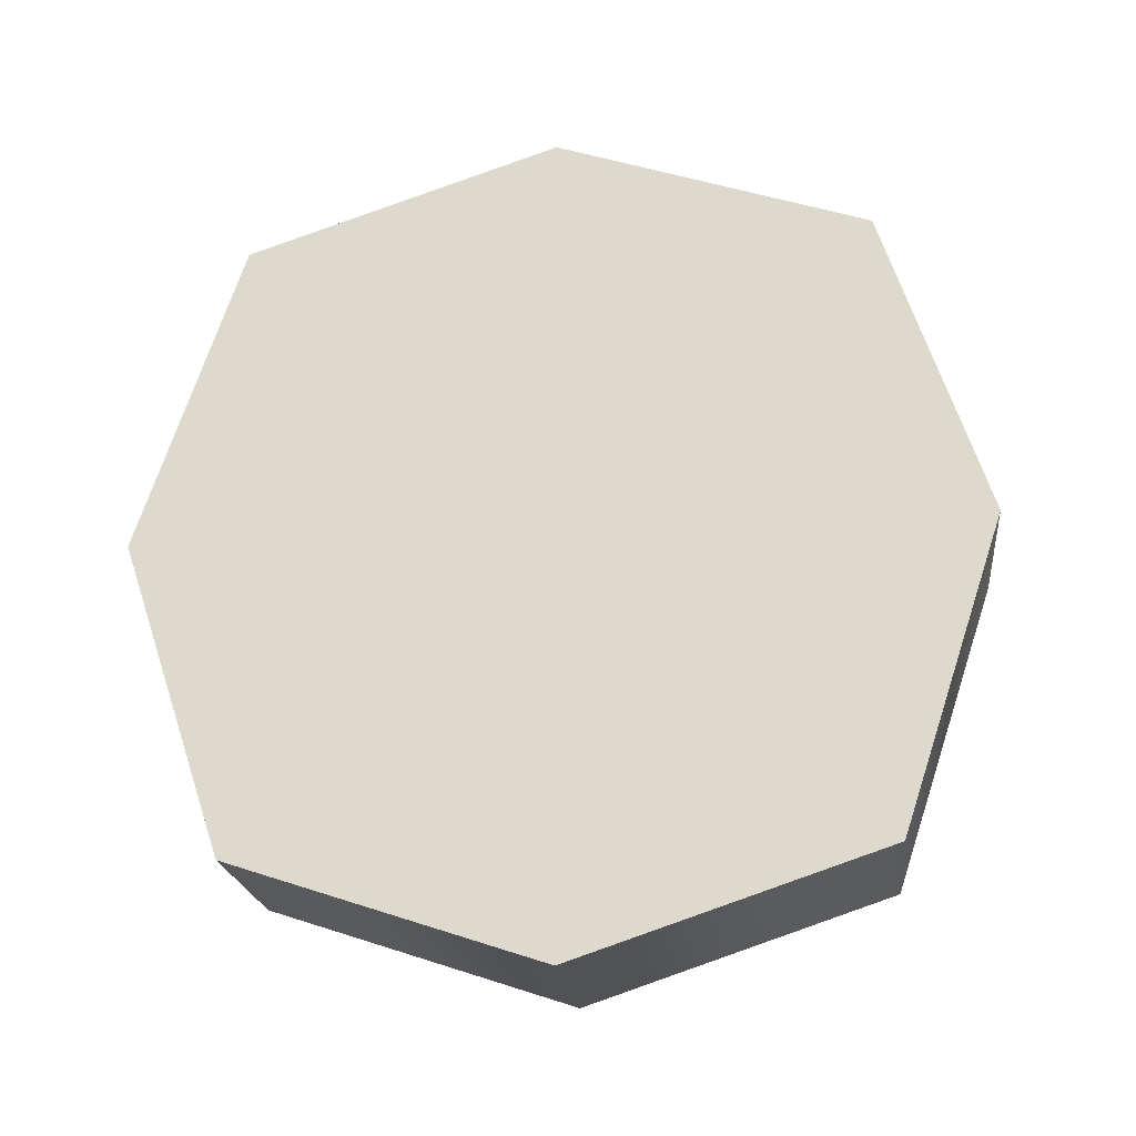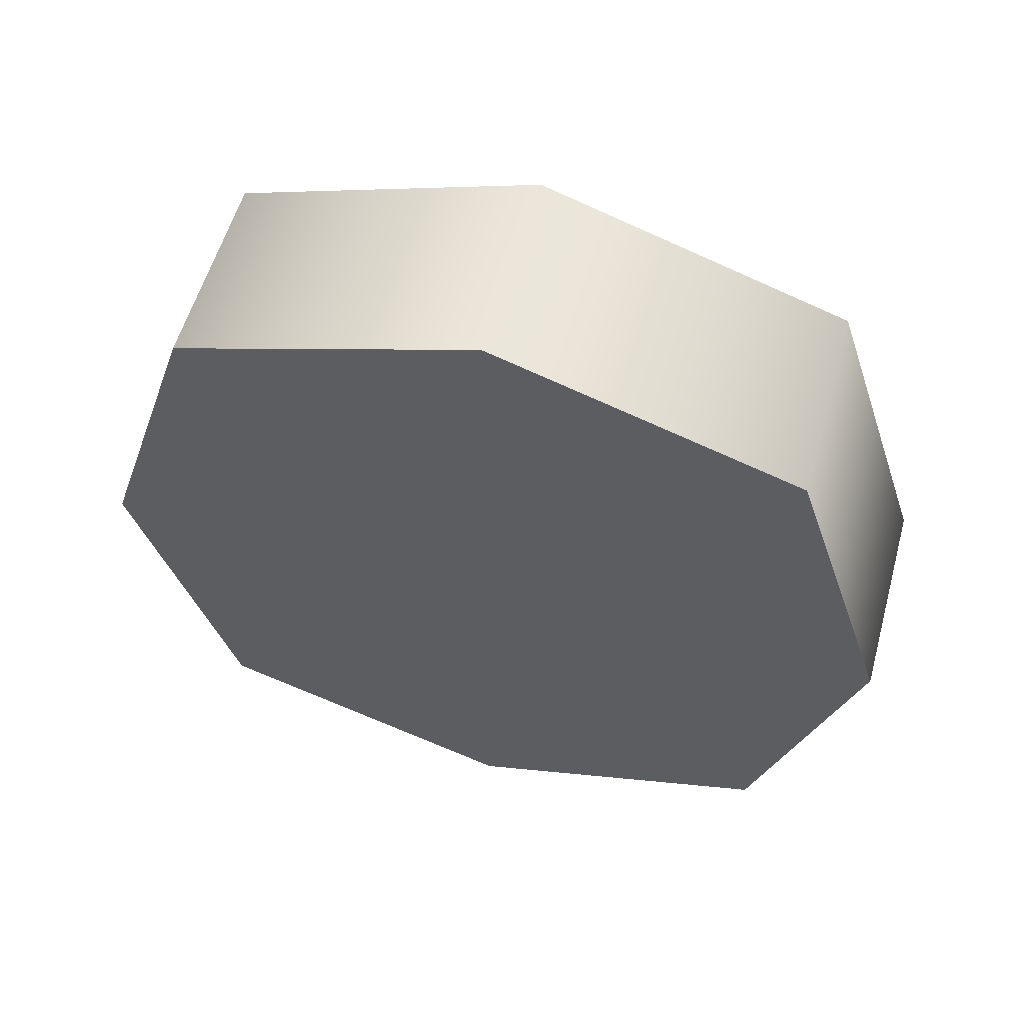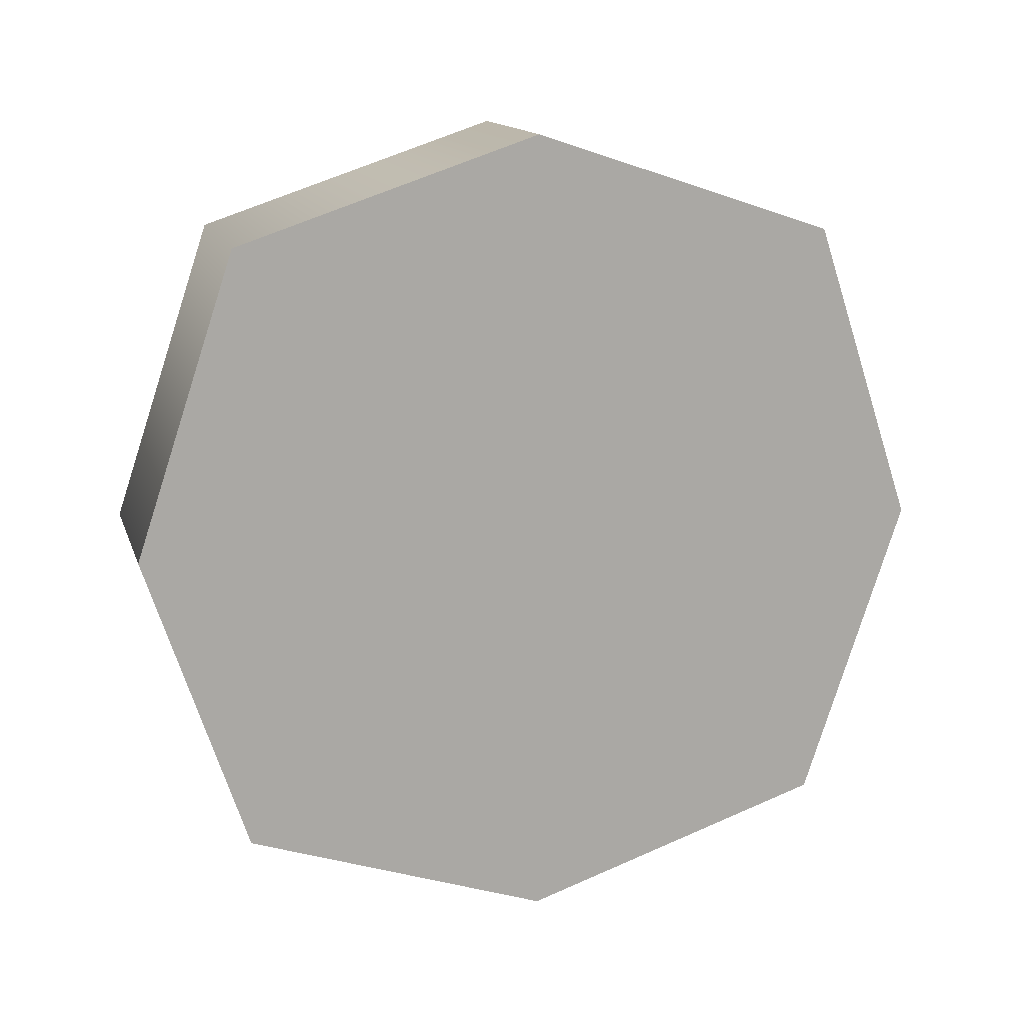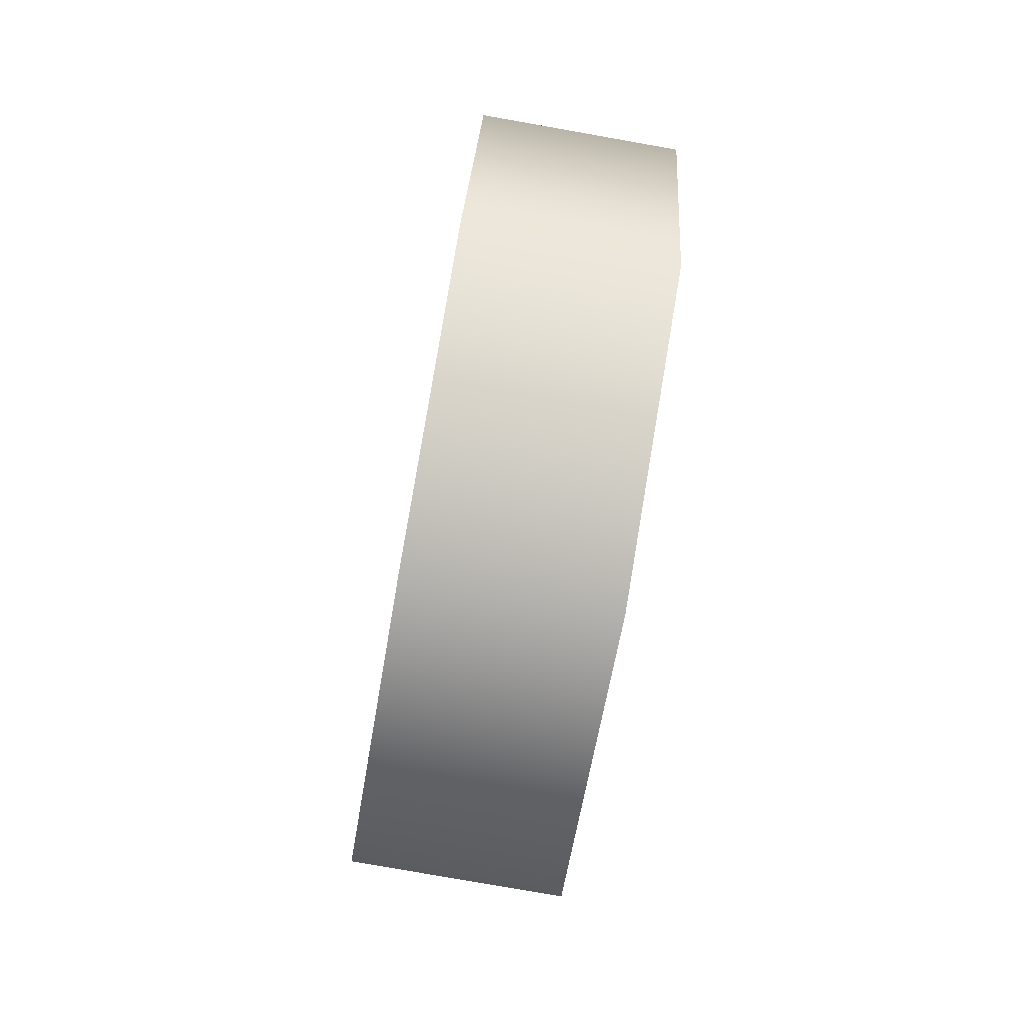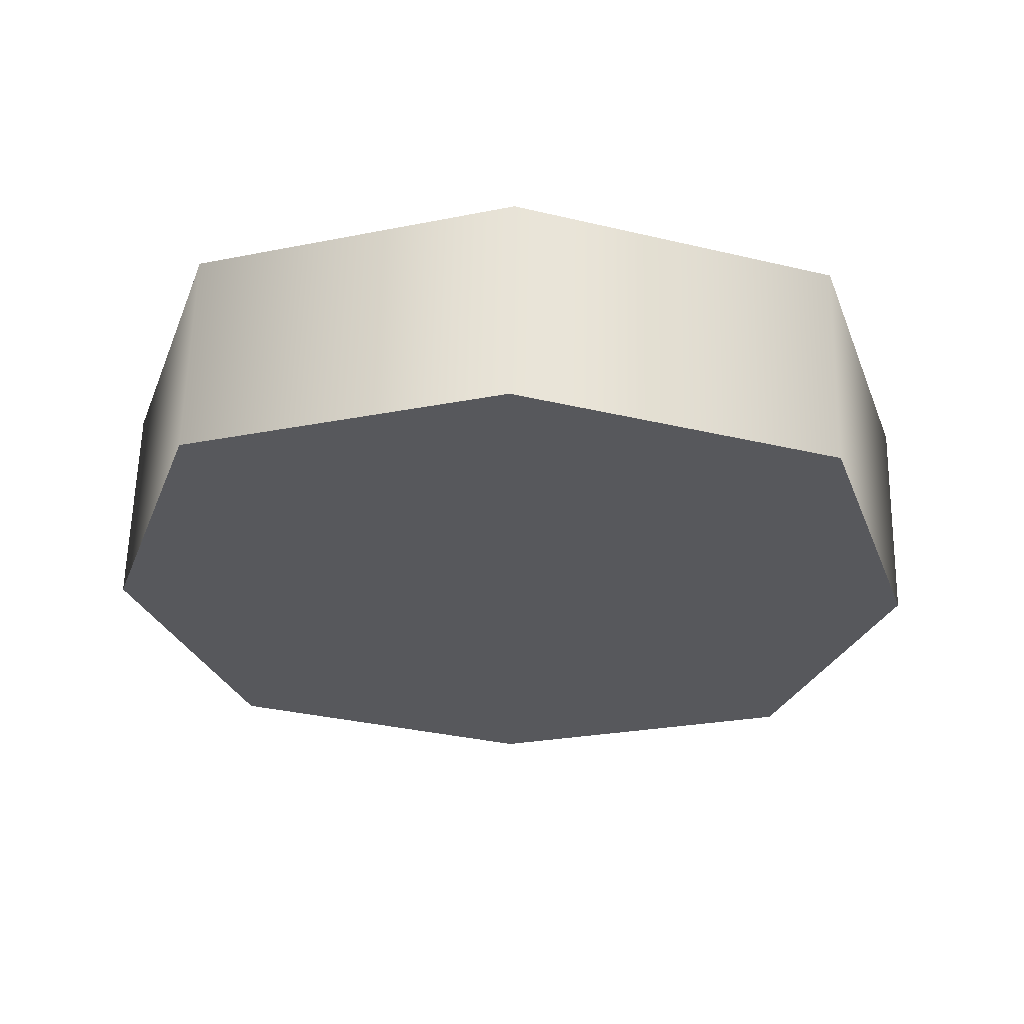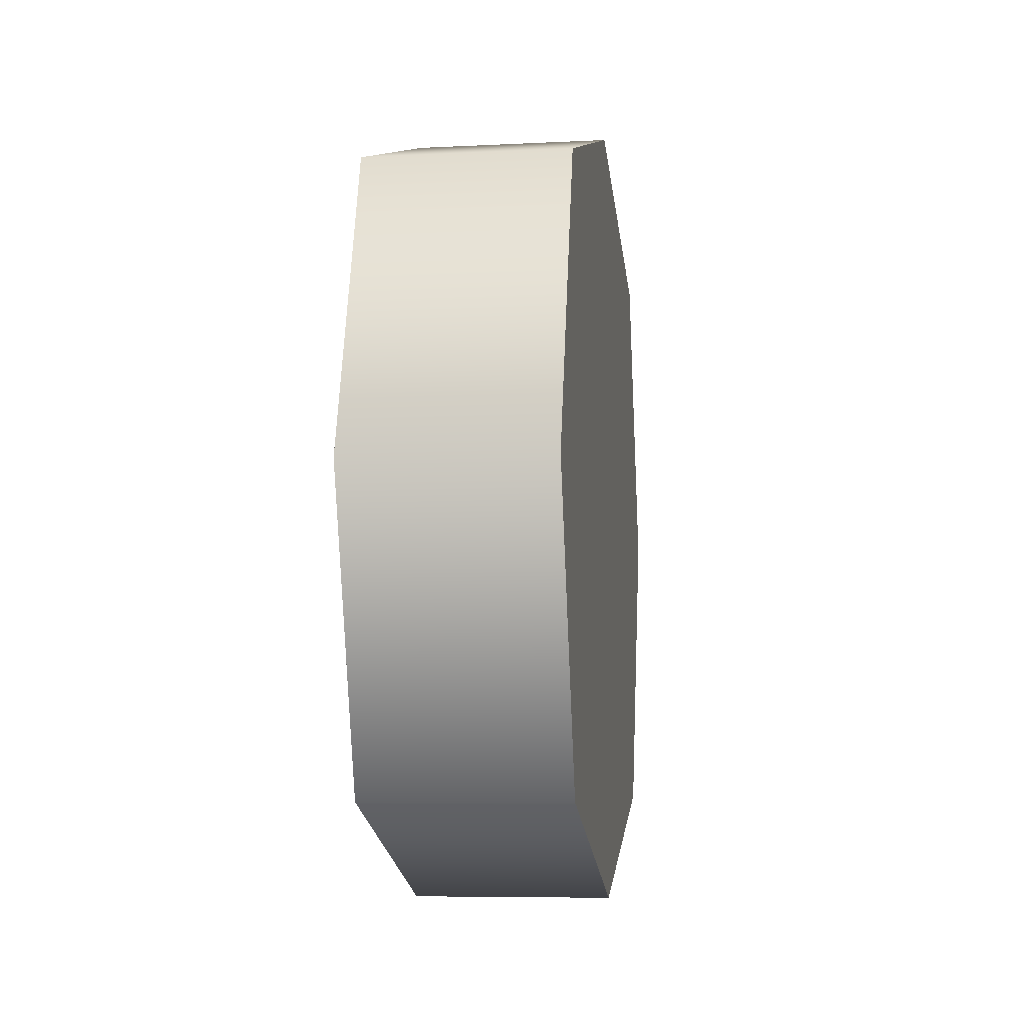
<metadata>
{"format":"obj","ext":"obj","renderer":"f3d","projection":"perspective","resolution":1024,"background":"white","views":[{"elev":-21.0,"azim":96.4,"up":"+Z"},{"elev":56.4,"azim":-74.5,"up":"+Z"},{"elev":14.3,"azim":-105.3,"up":"+Y"},{"elev":-79.6,"azim":170.0,"up":"+Z"},{"elev":61.6,"azim":91.3,"up":"+Z"},{"elev":-7.2,"azim":8.2,"up":"+Z"}]}
</metadata>
<code>
g targetSmall
v 0.025 -0.075 0.075
v -0.025 -0.075 0.075
v 0.025 -1.128e-17 0.1
v -0.025 -1.128e-17 0.1
v 0.025 -0.1 -9.024e-17
v 0.025 -0.075 -0.075
v -0.025 -0.1 -9.024e-17
v -0.025 -0.075 -0.075
v -0.025 2.256e-17 -0.02
v -0.025 0.015 -0.015
v -0.025 -0.015 -0.015
v -0.025 -0.02 -9.024e-17
v -0.025 0.02 -2.256e-16
v -0.025 0.015 0.015
v -0.025 -0.015 0.015
v -0.025 0 0.02
v -0.025 -1.128e-17 -0.1
v 0.025 -1.128e-17 -0.1
v -0.025 0.075 -0.075
v 0.025 0.075 -0.075
v 0.025 0.075 0.075
v -0.025 0.075 0.075
v 0.025 0.1 -9.024e-17
v -0.025 0.1 -9.024e-17
v -0.025 -1.128e-17 -0.06
v -0.025 -0.045 -0.045
v -0.025 0.045 -0.045
v -0.025 -0.06 -9.024e-17
v -0.025 0.06 -9.024e-17
v -0.025 0.045 0.045
v -0.025 -0.045 0.045
v -0.025 -1.128e-17 0.06
f 3 2 1
f 2 3 4
f 7 6 5
f 6 7 8
f 11 10 9
f 10 11 12
f 10 12 13
f 13 12 14
f 14 12 15
f 14 15 16
f 19 18 17
f 18 19 20
f 21 4 3
f 4 21 22
f 19 23 20
f 23 19 24
f 17 6 8
f 6 17 18
f 24 21 23
f 21 24 22
f 2 5 1
f 5 2 7
f 8 19 17
f 19 8 25
f 25 8 26
f 27 19 25
f 26 8 7
f 26 7 28
f 19 27 24
f 24 27 29
f 24 29 30
f 28 7 2
f 24 30 22
f 28 2 31
f 22 30 32
f 31 2 32
f 22 32 2
f 22 2 4
f 20 6 18
f 6 20 23
f 6 23 5
f 5 23 21
f 5 21 1
f 1 21 3
f 26 27 25
f 27 26 28
f 27 28 9
f 9 28 11
f 11 28 12
f 12 28 31
f 12 31 15
f 15 31 16
f 9 29 27
f 29 9 10
f 29 10 13
f 29 13 14
f 29 14 30
f 30 14 16
f 30 16 31
f 30 31 32

</code>
